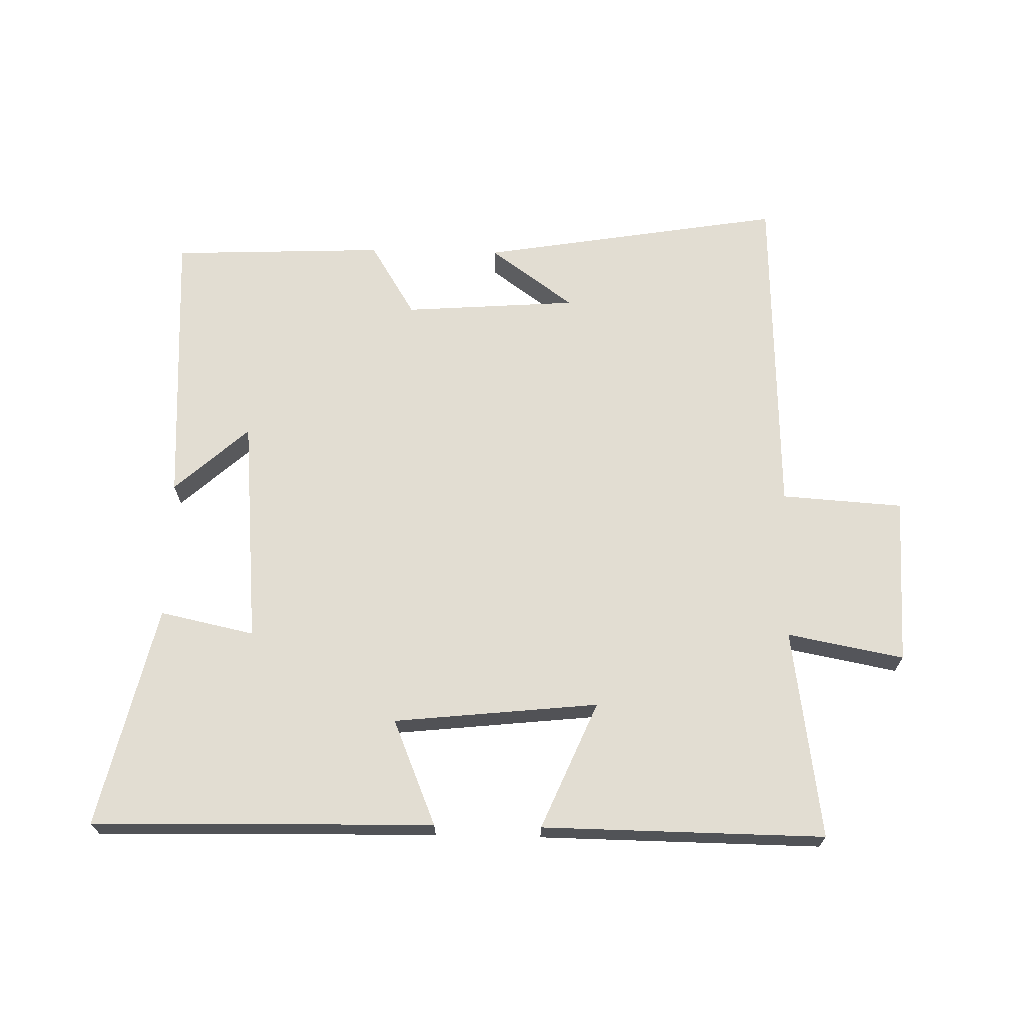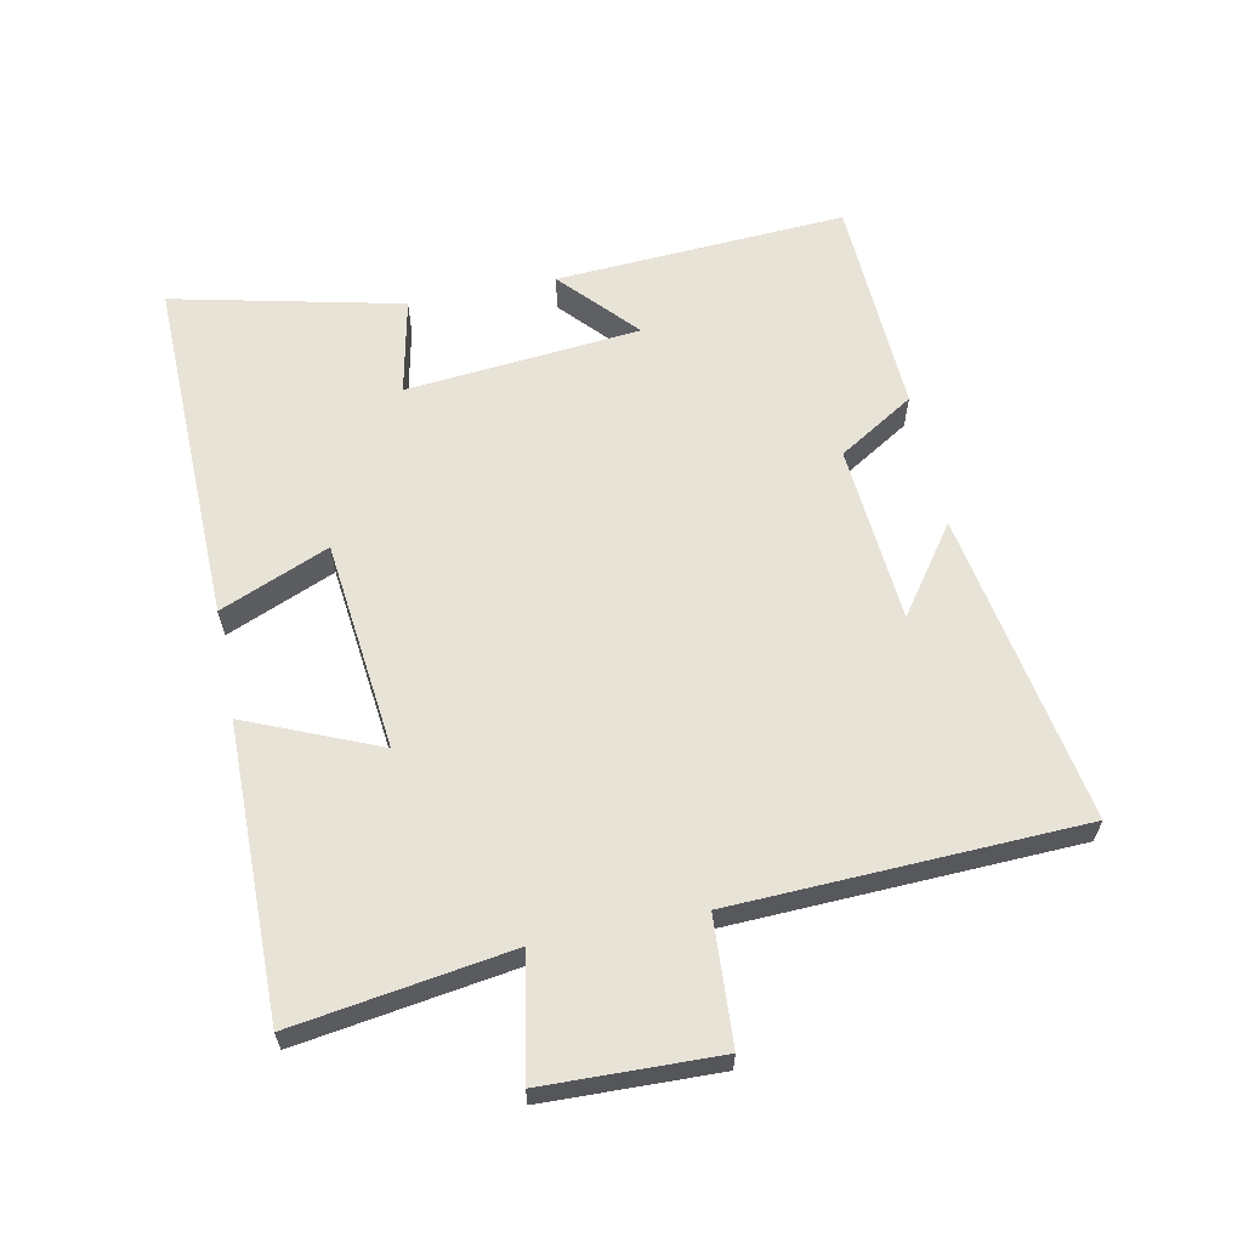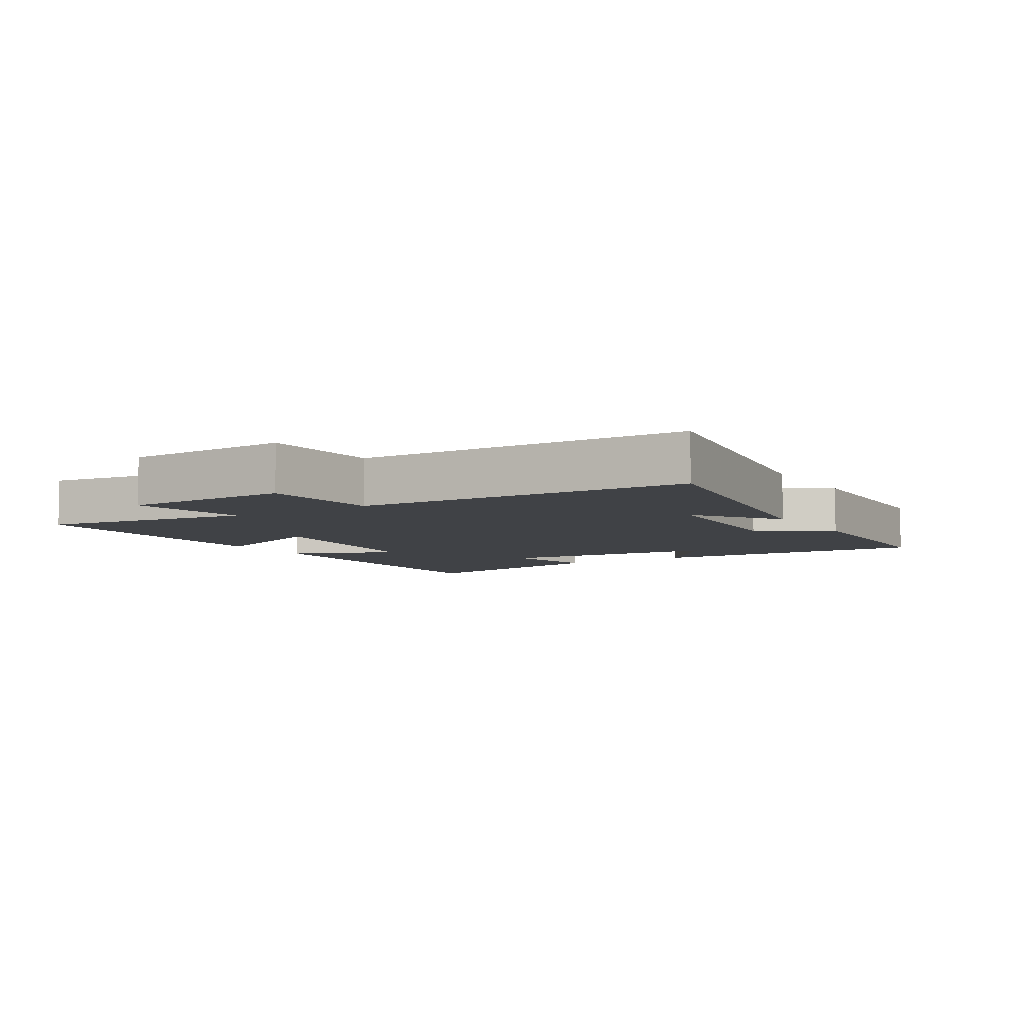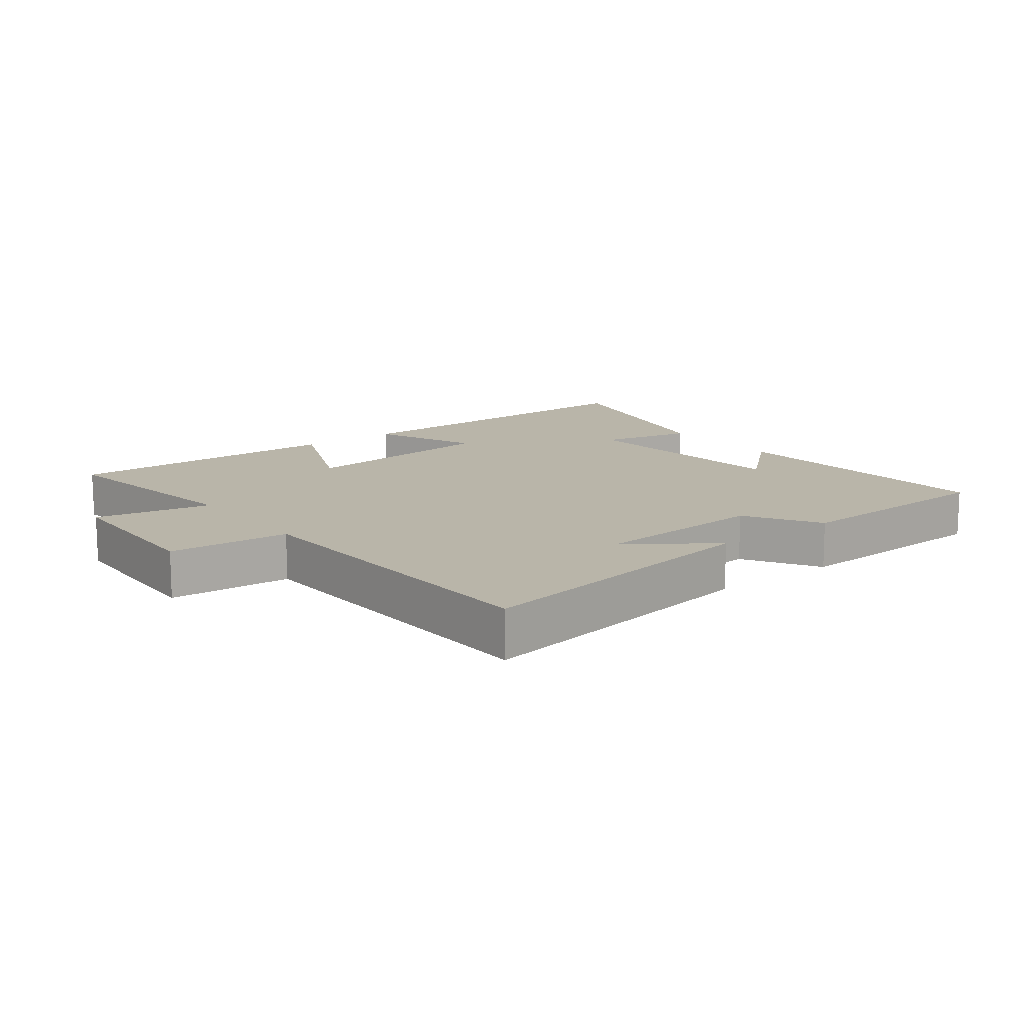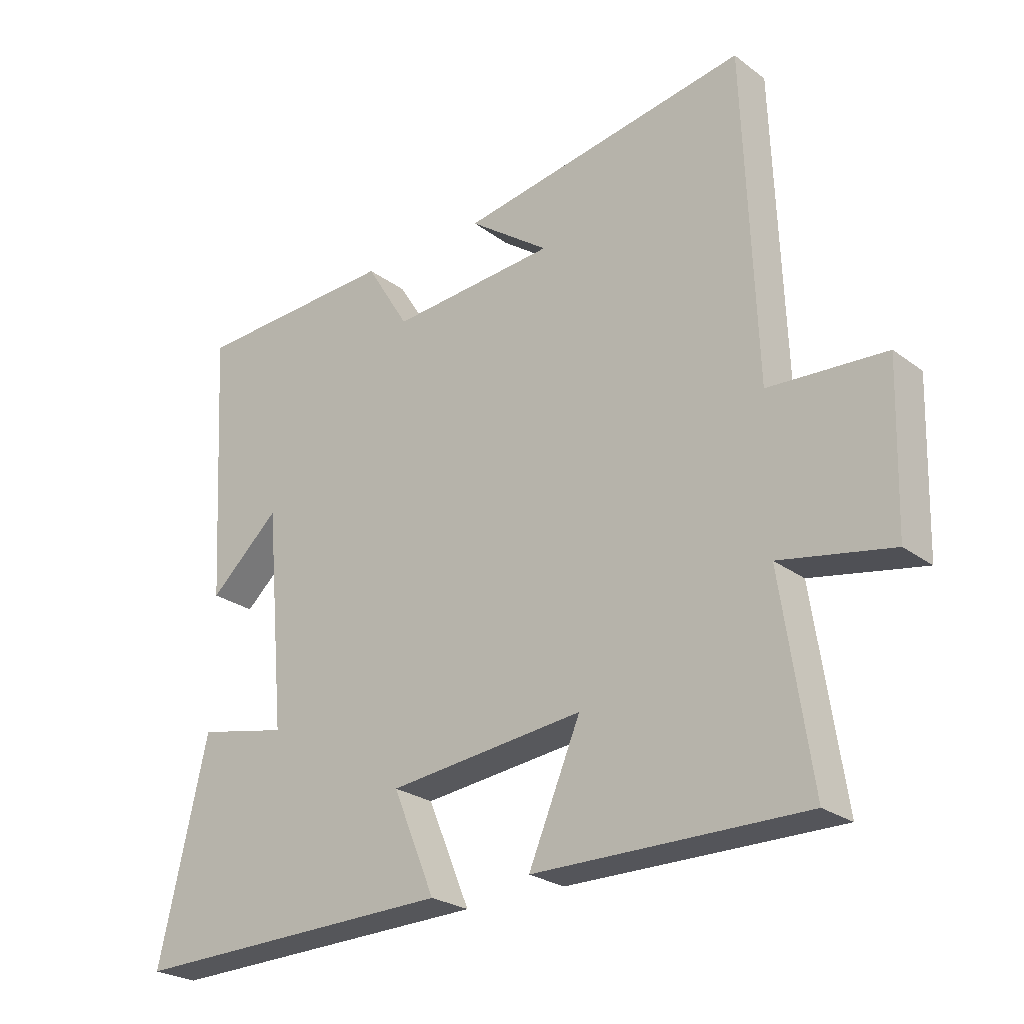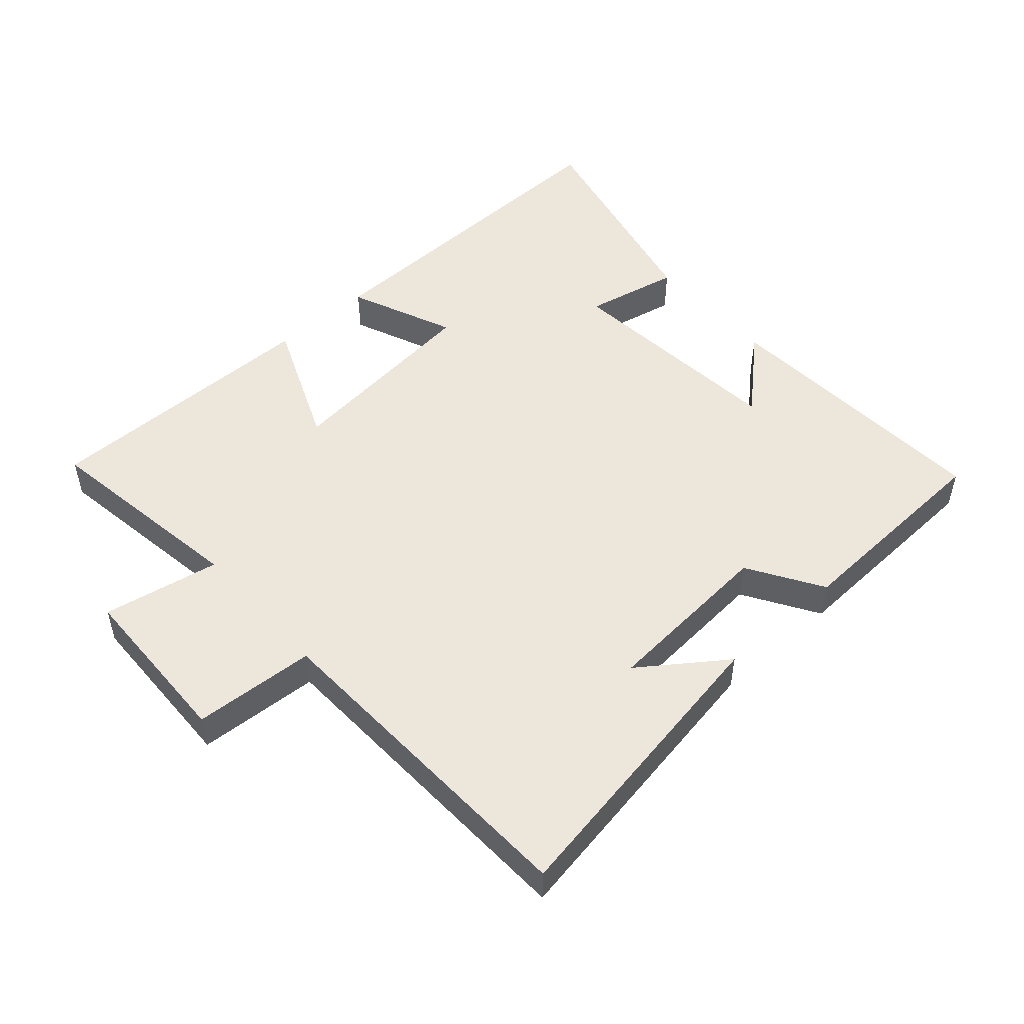
<metadata>
{"format":"obj","ext":"obj","renderer":"f3d","projection":"perspective","resolution":1024,"background":"white","views":[{"elev":68.2,"azim":-178.6,"up":"+Y"},{"elev":61.9,"azim":-101.6,"up":"+Y"},{"elev":-6.4,"azim":-58.0,"up":"+Y"},{"elev":13.4,"azim":-37.3,"up":"+Y"},{"elev":-25.2,"azim":-139.8,"up":"+Z"},{"elev":50.6,"azim":-41.7,"up":"+Y"}]}
</metadata>
<code>
v -0.481 0.07 0.578
v -0.013 0.07 0.5
v -0.143 0.07 0.406
v 0.125 0.07 0.386
v 0.195 0.07 0.5
v 0.525 0.07 0.486
v 0.5 0.07 0.05
v 0.386 0.07 0.153
v 0.354 0.07 -0.199
v 0.5 0.07 -0.168
v 0.579 0.07 -0.511
v 0.052 0.07 -0.5
v 0.12 0.07 -0.337
v -0.196 0.07 -0.303
v -0.112 0.07 -0.5
v -0.548 0.07 -0.504
v -0.5 0.07 -0.18
v -0.68 0.07 -0.214
v -0.688 0.07 0.046
v -0.5 0.07 0.058
v -0.481 0 0.578
v -0.013 0 0.5
v -0.143 0 0.406
v 0.125 0 0.386
v 0.195 0 0.5
v 0.525 0 0.486
v 0.5 0 0.05
v 0.386 0 0.153
v 0.354 0 -0.199
v 0.5 0 -0.168
v 0.579 0 -0.511
v 0.052 0 -0.5
v 0.12 0 -0.337
v -0.196 0 -0.303
v -0.112 0 -0.5
v -0.548 0 -0.504
v -0.5 0 -0.18
v -0.68 0 -0.214
v -0.688 0 0.046
v -0.5 0 0.058
f 17 18 19 20
f 17 20 1
f 14 15 16 17
f 13 14 17 1
f 10 11 12 13
f 9 10 13
f 8 9 13
f 5 6 7 8
f 4 5 8 13
f 3 4 13
f 1 2 3
f 1 3 13
f 40 39 38 37
f 21 40 37
f 37 36 35 34
f 21 37 34 33
f 33 32 31 30
f 33 30 29
f 33 29 28
f 28 27 26 25
f 33 28 25 24
f 33 24 23
f 23 22 21
f 33 23 21
f 1 21 22 2
f 2 22 23 3
f 3 23 24 4
f 4 24 25 5
f 5 25 26 6
f 6 26 27 7
f 7 27 28 8
f 8 28 29 9
f 9 29 30 10
f 10 30 31 11
f 11 31 32 12
f 12 32 33 13
f 13 33 34 14
f 14 34 35 15
f 15 35 36 16
f 16 36 37 17
f 17 37 38 18
f 18 38 39 19
f 19 39 40 20
f 20 40 21 1

</code>
